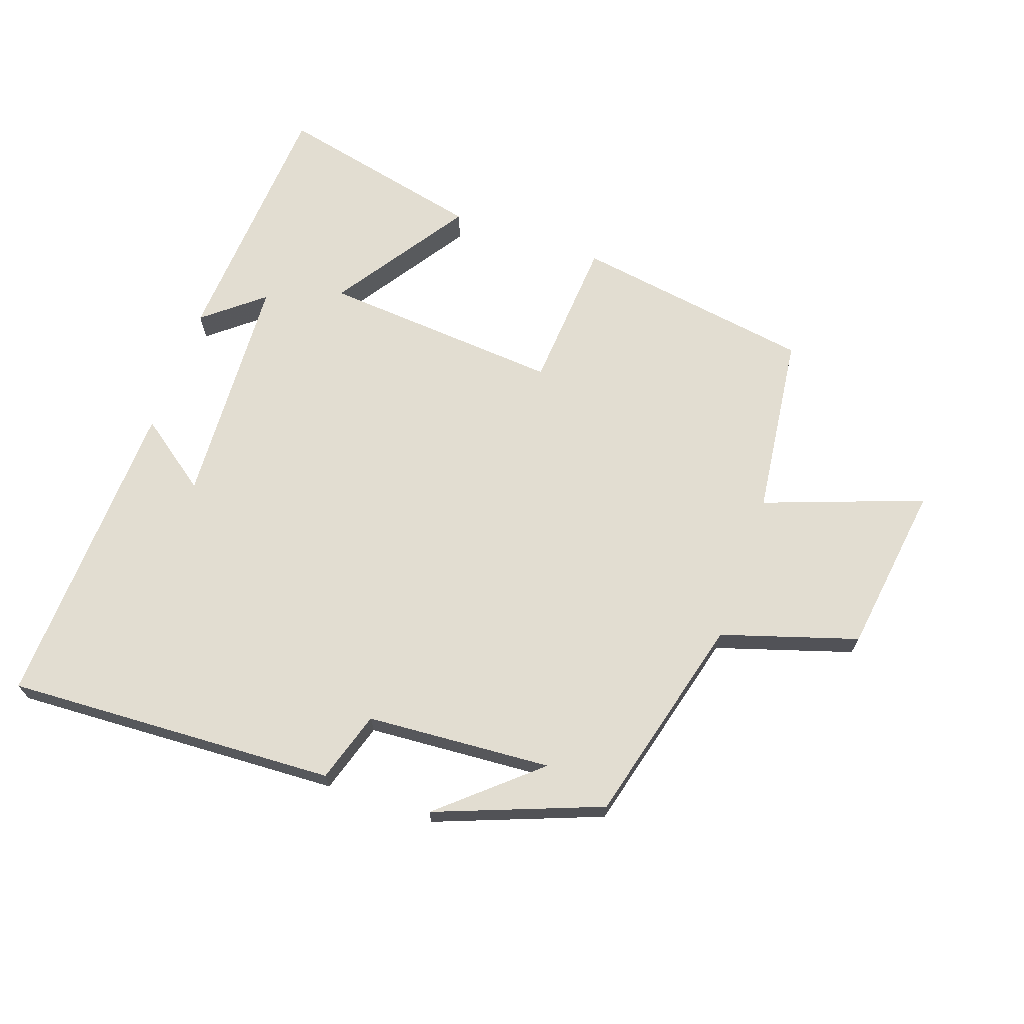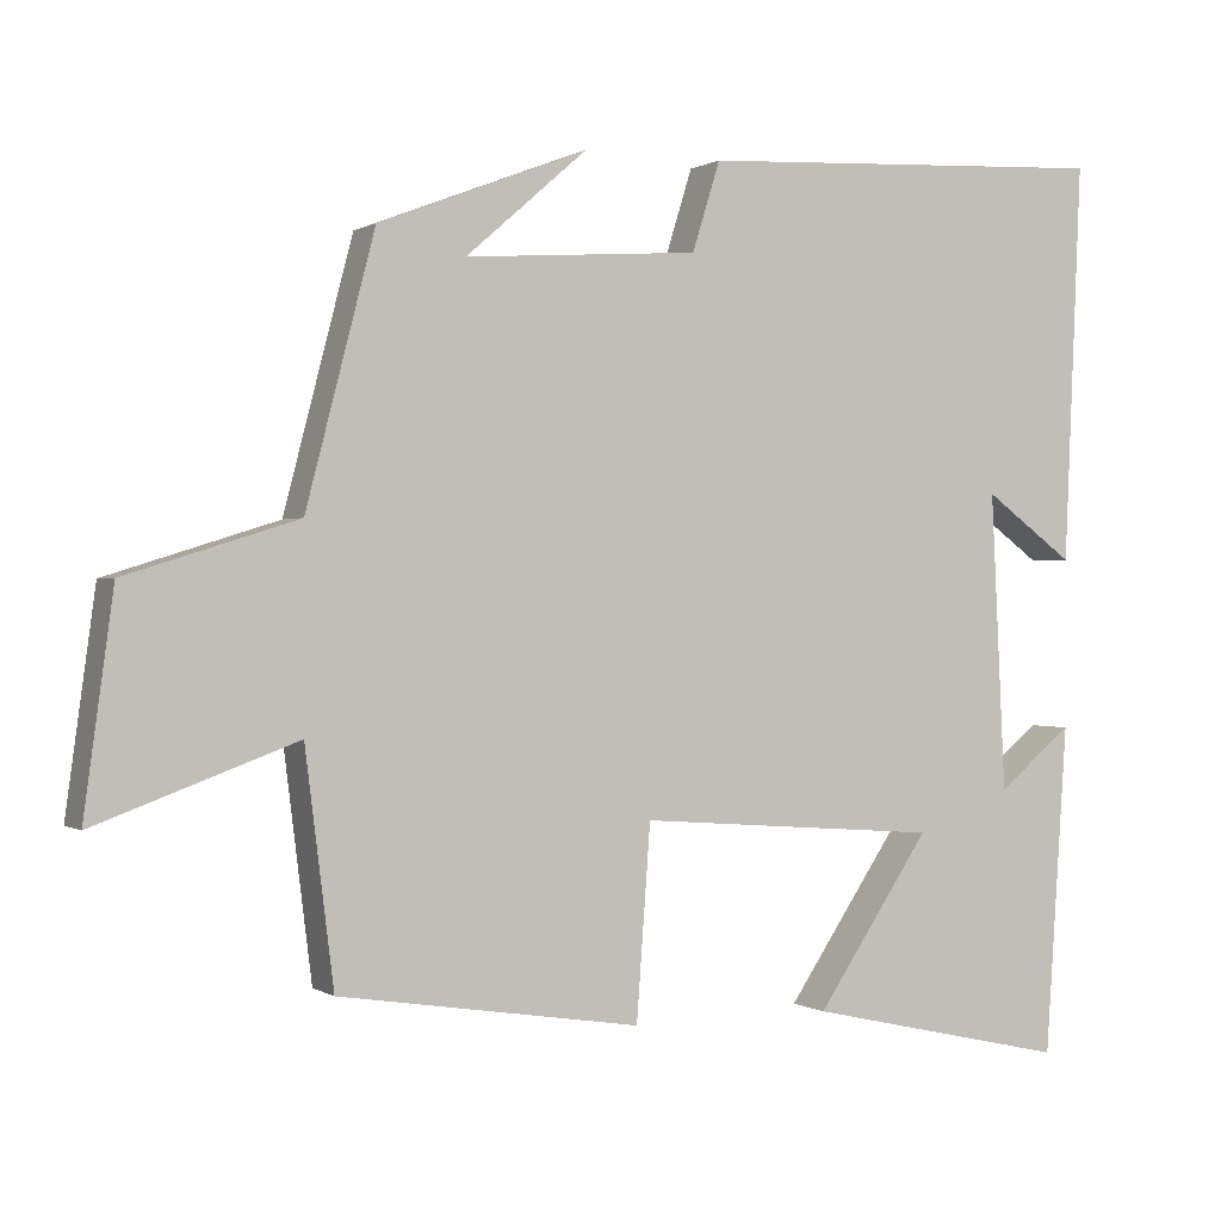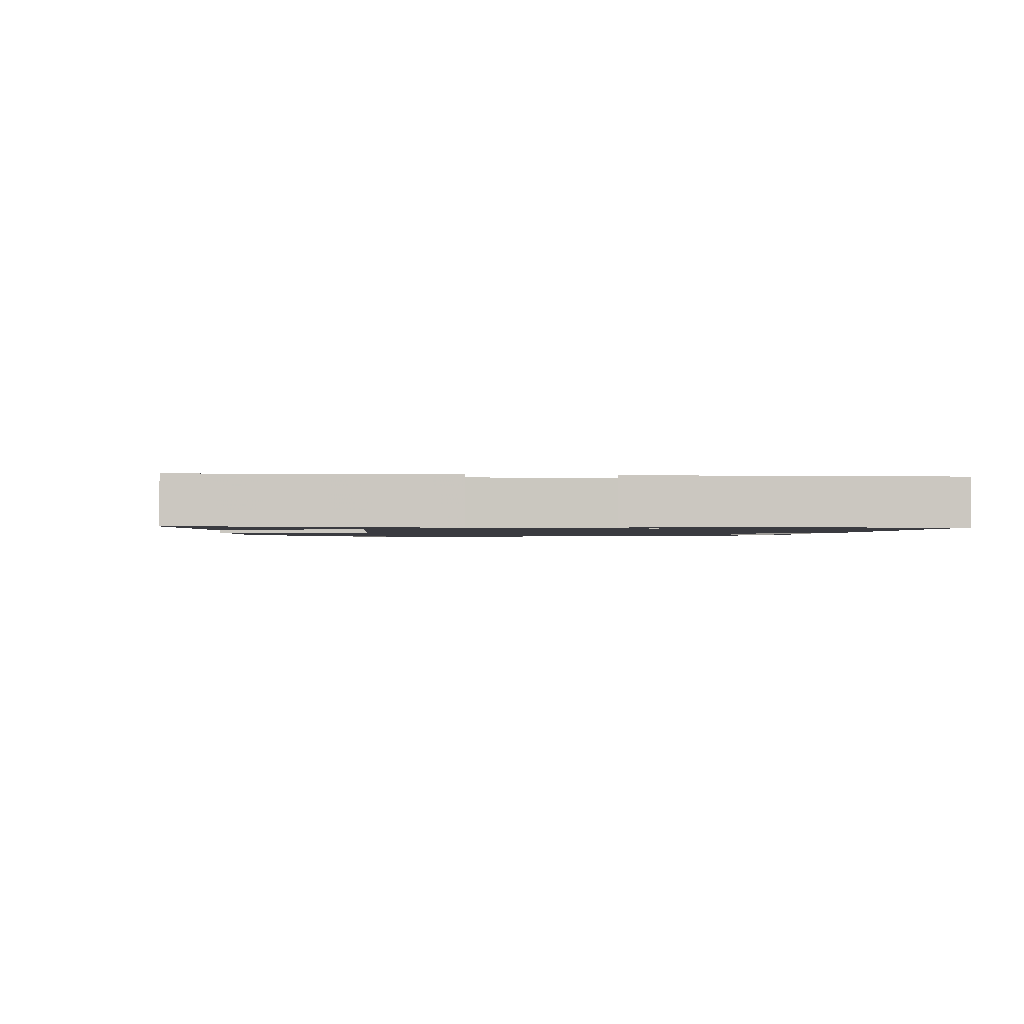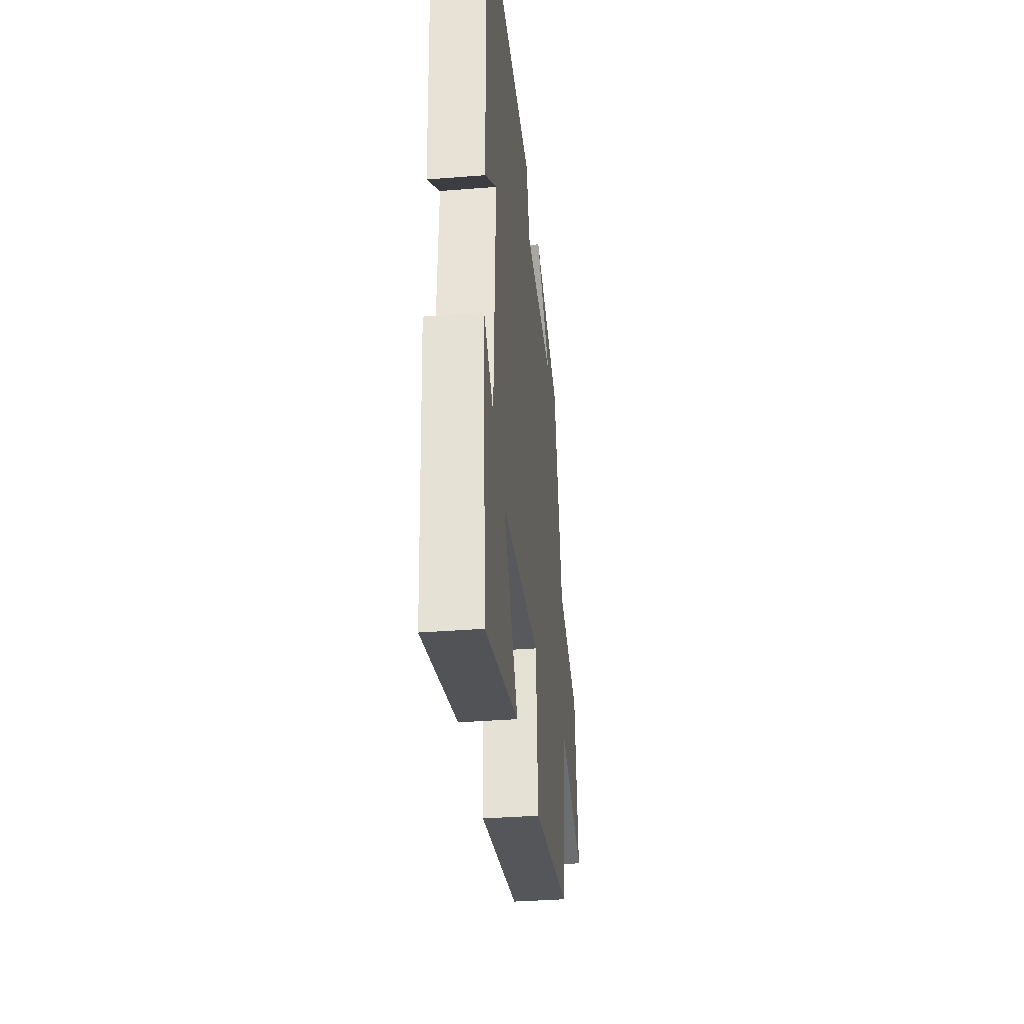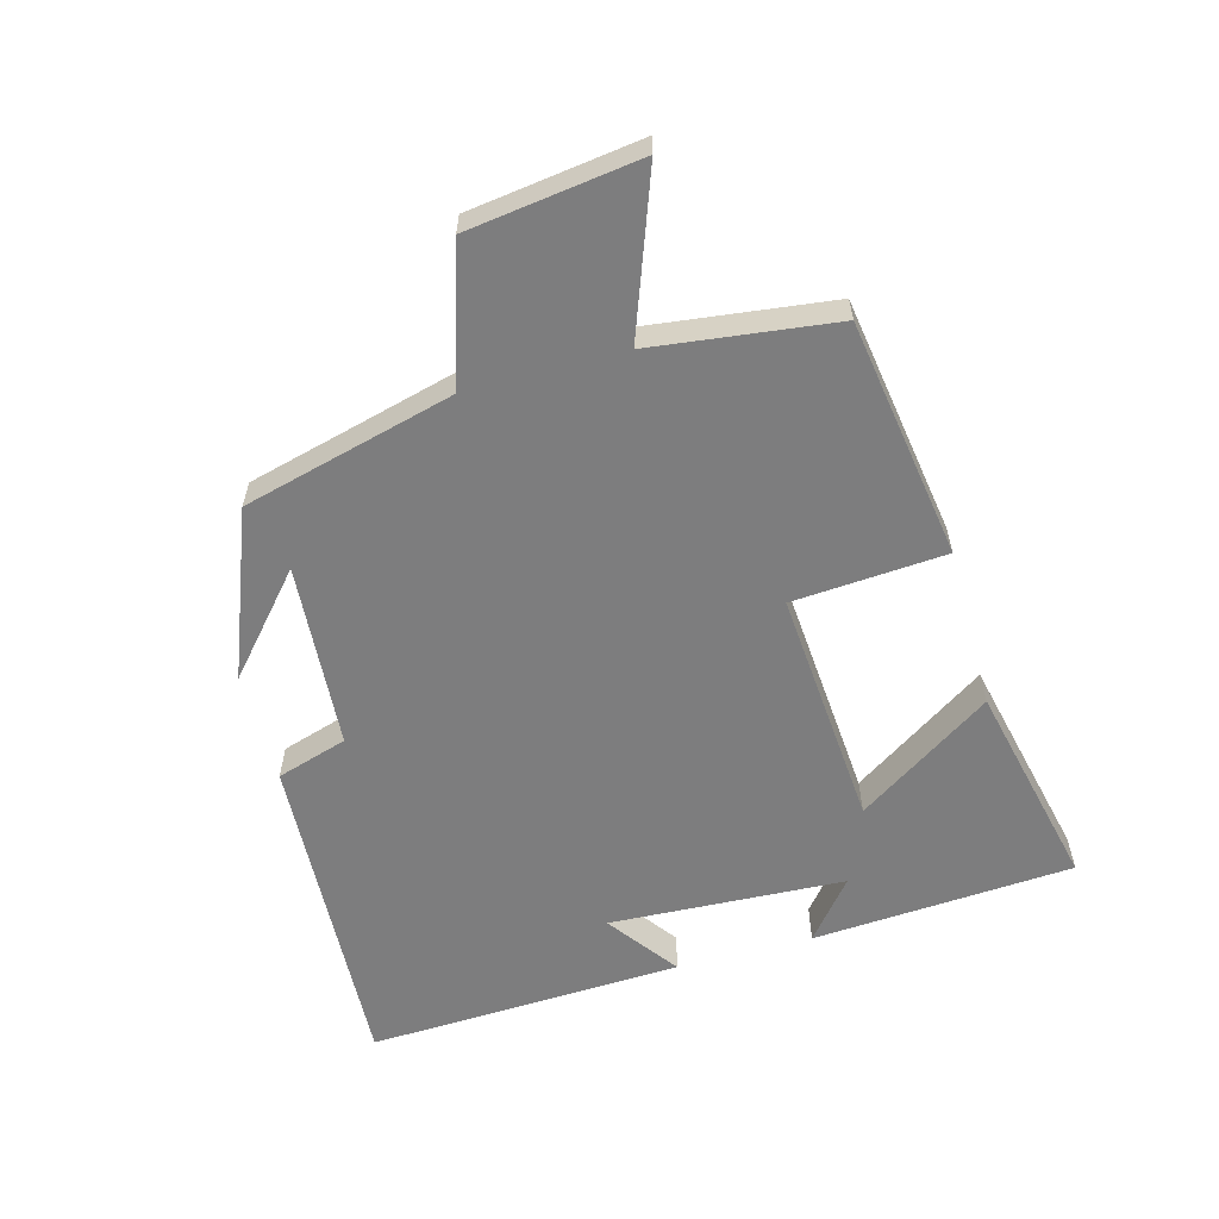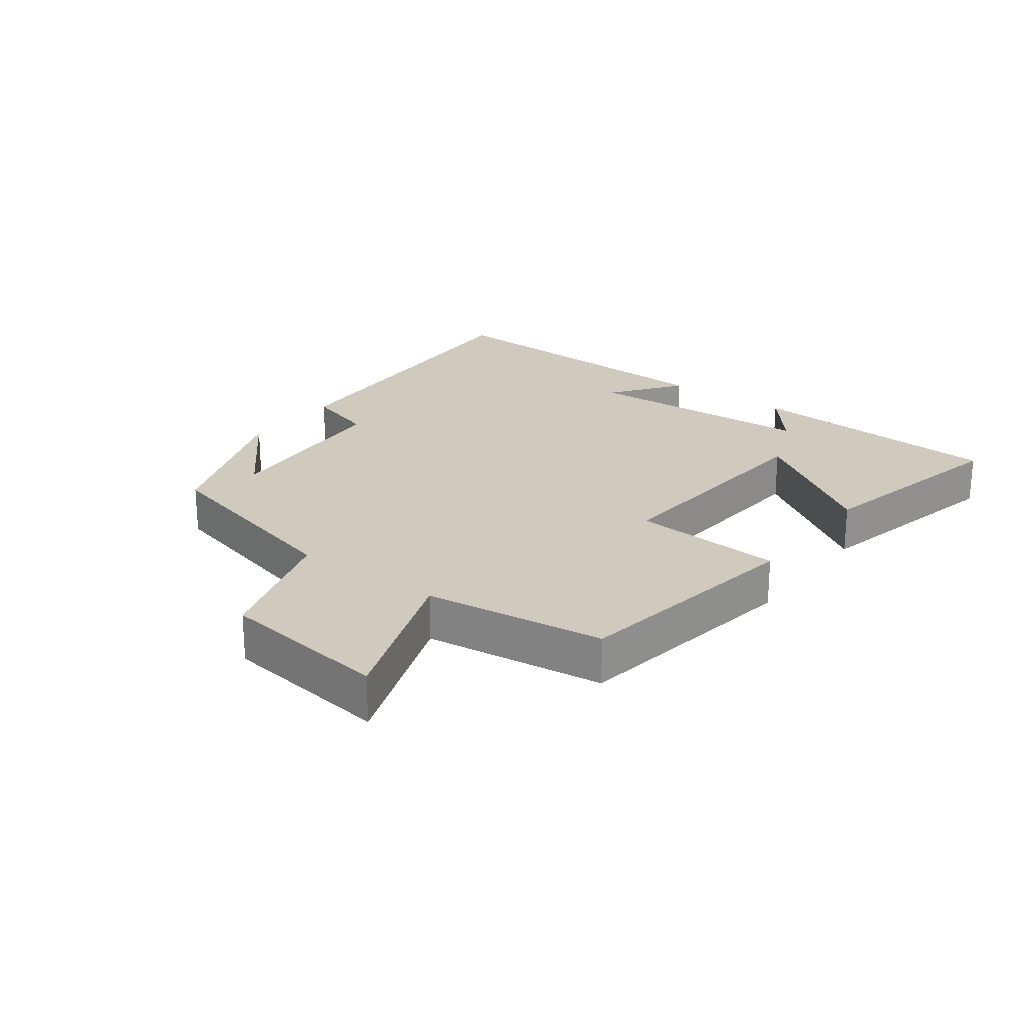
<metadata>
{"format":"obj","ext":"obj","renderer":"f3d","projection":"perspective","resolution":1024,"background":"white","views":[{"elev":68.6,"azim":19.3,"up":"+Y"},{"elev":0.3,"azim":153.8,"up":"+Z"},{"elev":-1.4,"azim":-97.7,"up":"+Y"},{"elev":-34.4,"azim":-83.8,"up":"+Z"},{"elev":-59.2,"azim":105.3,"up":"+Y"},{"elev":23.1,"azim":126.7,"up":"+Y"}]}
</metadata>
<code>
v 0.416 0.07 0.402
v 0.5 0.07 0.078
v 0.71 0.07 0.012
v 0.746 0.07 -0.252
v 0.5 0.07 -0.162
v 0.465 0.07 -0.443
v 0.096 0.07 -0.5
v 0.079 0.07 -0.265
v -0.291 0.07 -0.293
v -0.152 0.07 -0.5
v -0.473 0.07 -0.572
v -0.5 0.07 -0.17
v -0.409 0.07 -0.244
v -0.391 0.07 0.118
v -0.5 0.07 0.038
v -0.521 0.07 0.525
v -0.011 0.07 0.5
v 0.023 0.07 0.391
v 0.309 0.07 0.371
v 0.161 0.07 0.5
v 0.416 0 0.402
v 0.5 0 0.078
v 0.71 0 0.012
v 0.746 0 -0.252
v 0.5 0 -0.162
v 0.465 0 -0.443
v 0.096 0 -0.5
v 0.079 0 -0.265
v -0.291 0 -0.293
v -0.152 0 -0.5
v -0.473 0 -0.572
v -0.5 0 -0.17
v -0.409 0 -0.244
v -0.391 0 0.118
v -0.5 0 0.038
v -0.521 0 0.525
v -0.011 0 0.5
v 0.023 0 0.391
v 0.309 0 0.371
v 0.161 0 0.5
f 19 20 1
f 16 17 18
f 14 15 16
f 14 16 18
f 13 14 18 19
f 11 12 13
f 9 10 11 13
f 8 9 13 19
f 5 6 7 8
f 2 3 4 5
f 5 8 19
f 1 2 5 19
f 21 40 39
f 38 37 36
f 36 35 34
f 38 36 34
f 39 38 34 33
f 33 32 31
f 33 31 30 29
f 39 33 29 28
f 28 27 26 25
f 25 24 23 22
f 39 28 25
f 39 25 22 21
f 1 21 22 2
f 2 22 23 3
f 3 23 24 4
f 4 24 25 5
f 5 25 26 6
f 6 26 27 7
f 7 27 28 8
f 8 28 29 9
f 9 29 30 10
f 10 30 31 11
f 11 31 32 12
f 12 32 33 13
f 13 33 34 14
f 14 34 35 15
f 15 35 36 16
f 16 36 37 17
f 17 37 38 18
f 18 38 39 19
f 19 39 40 20
f 20 40 21 1

</code>
